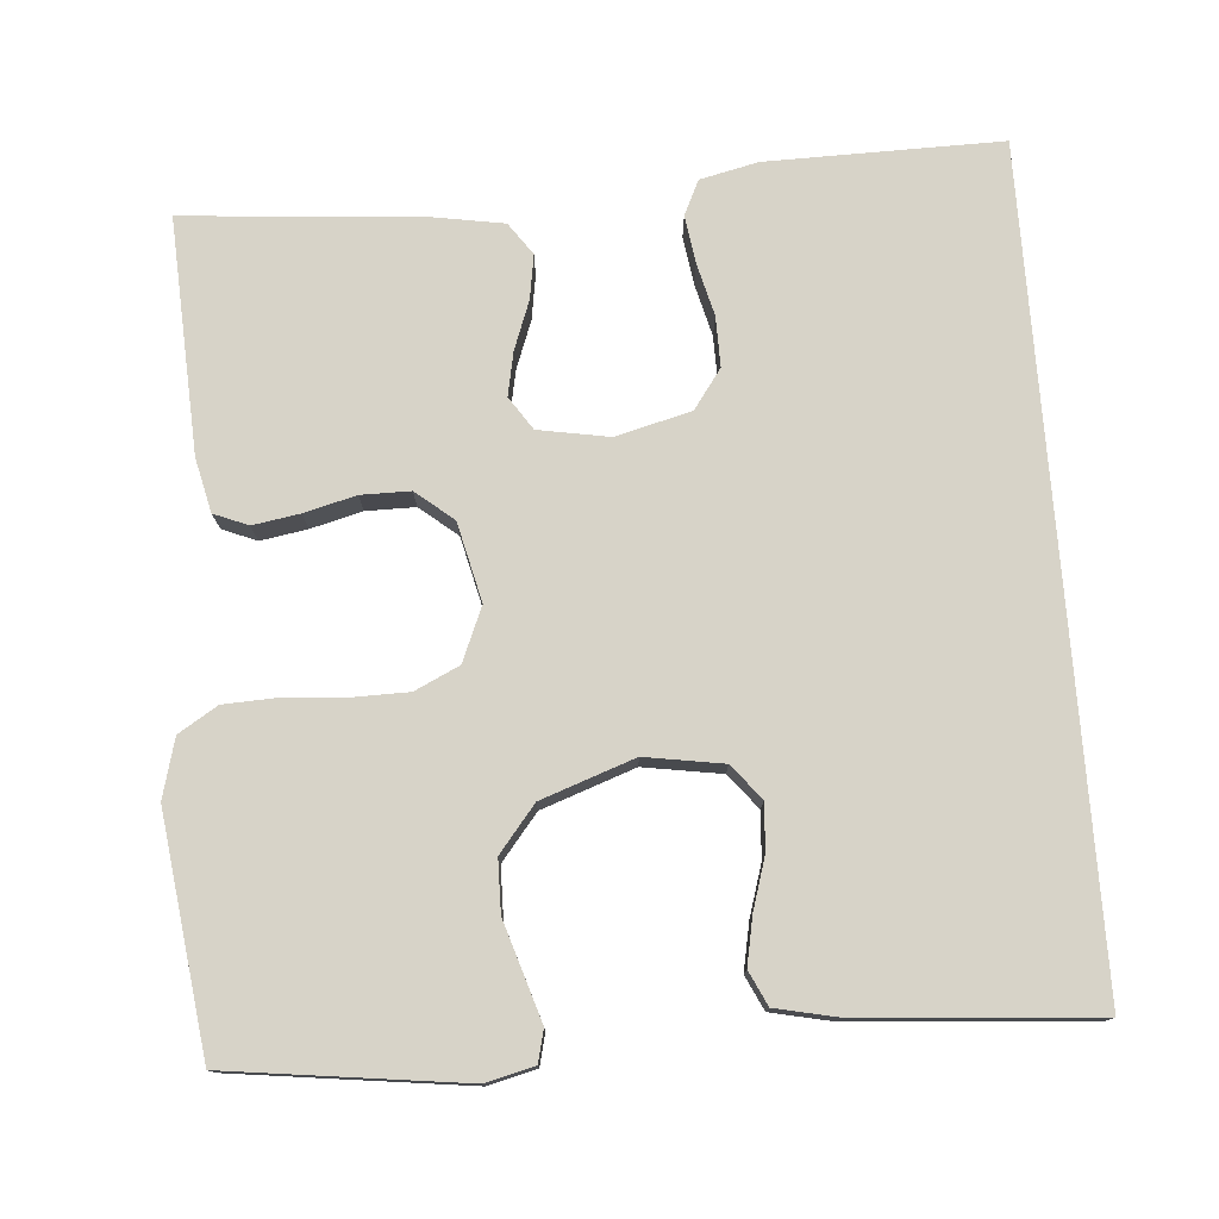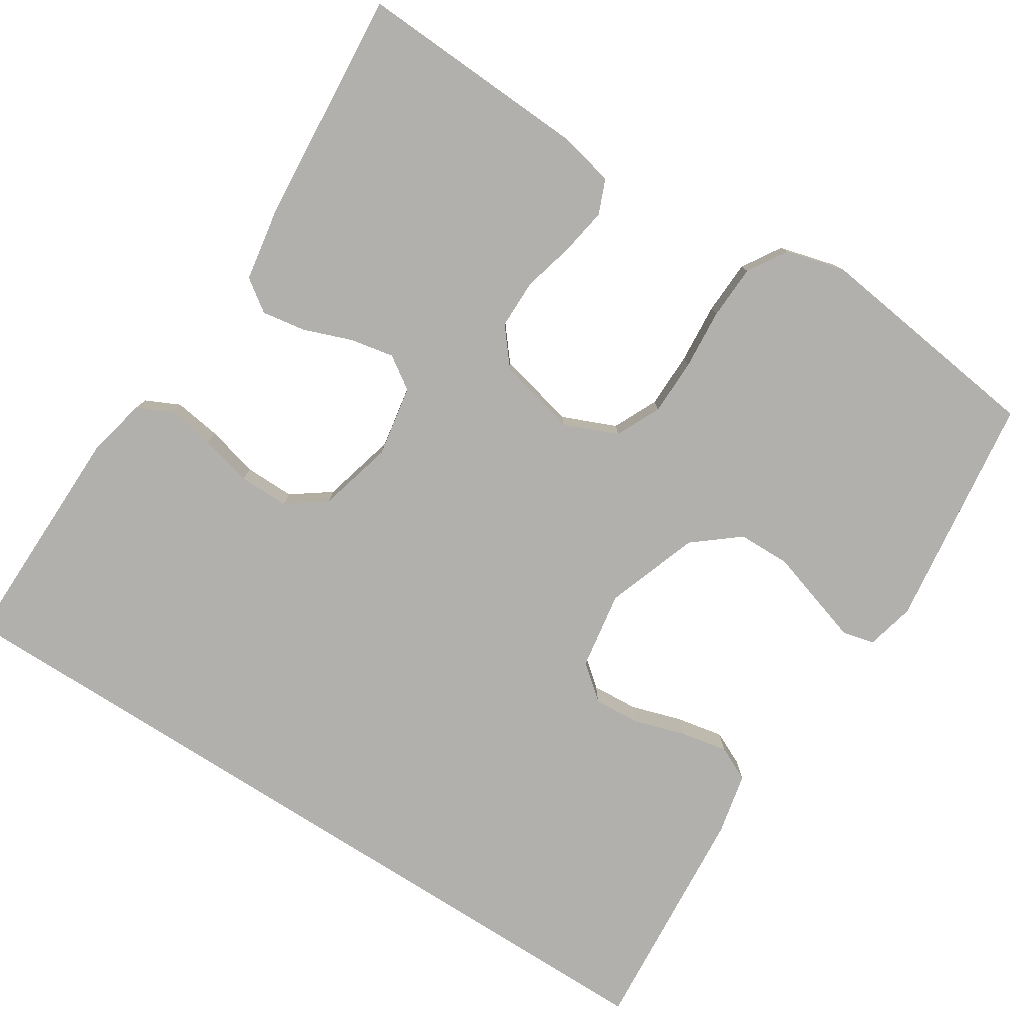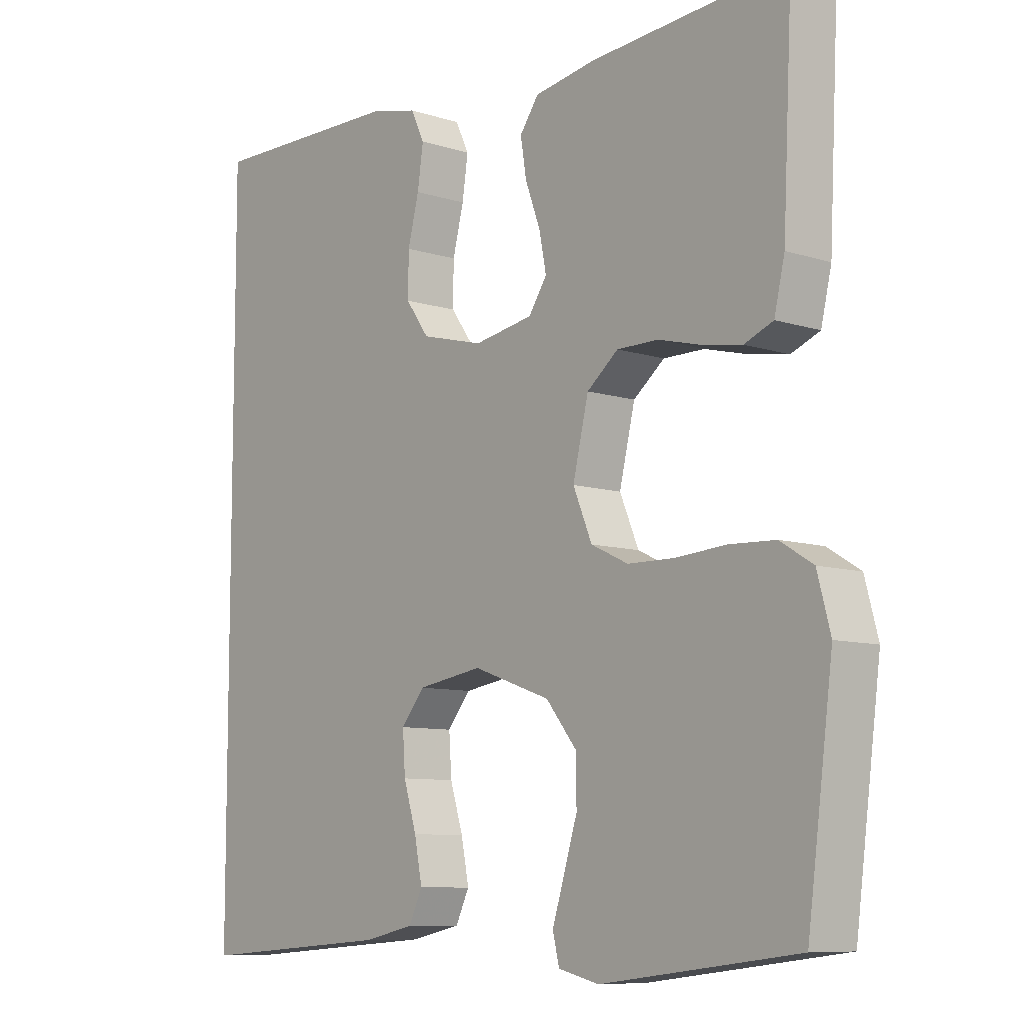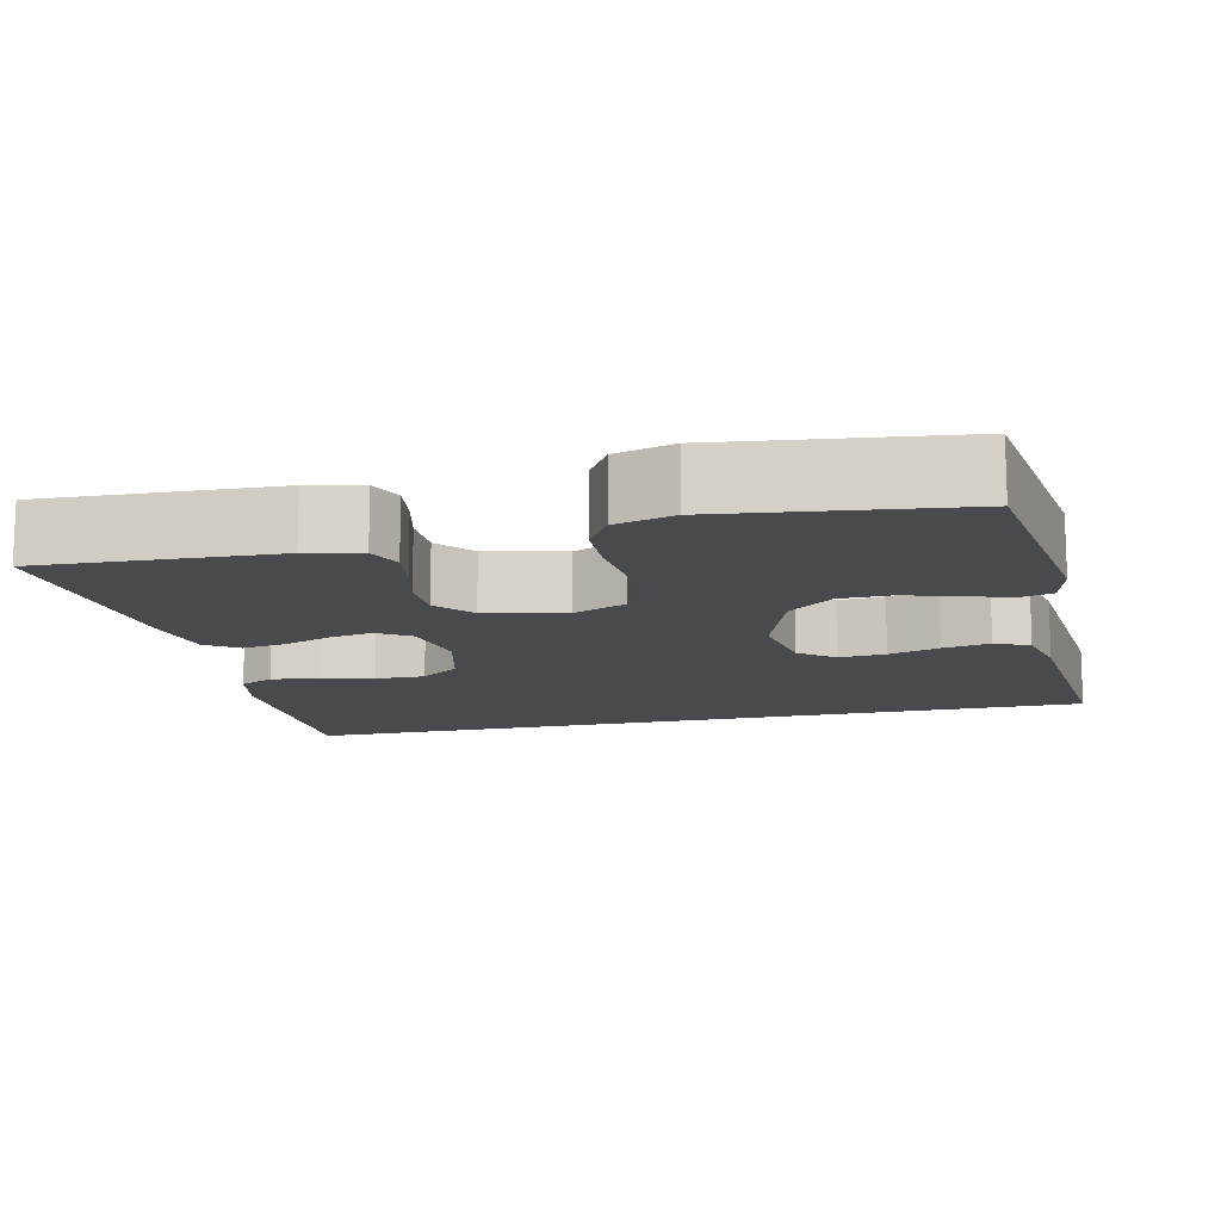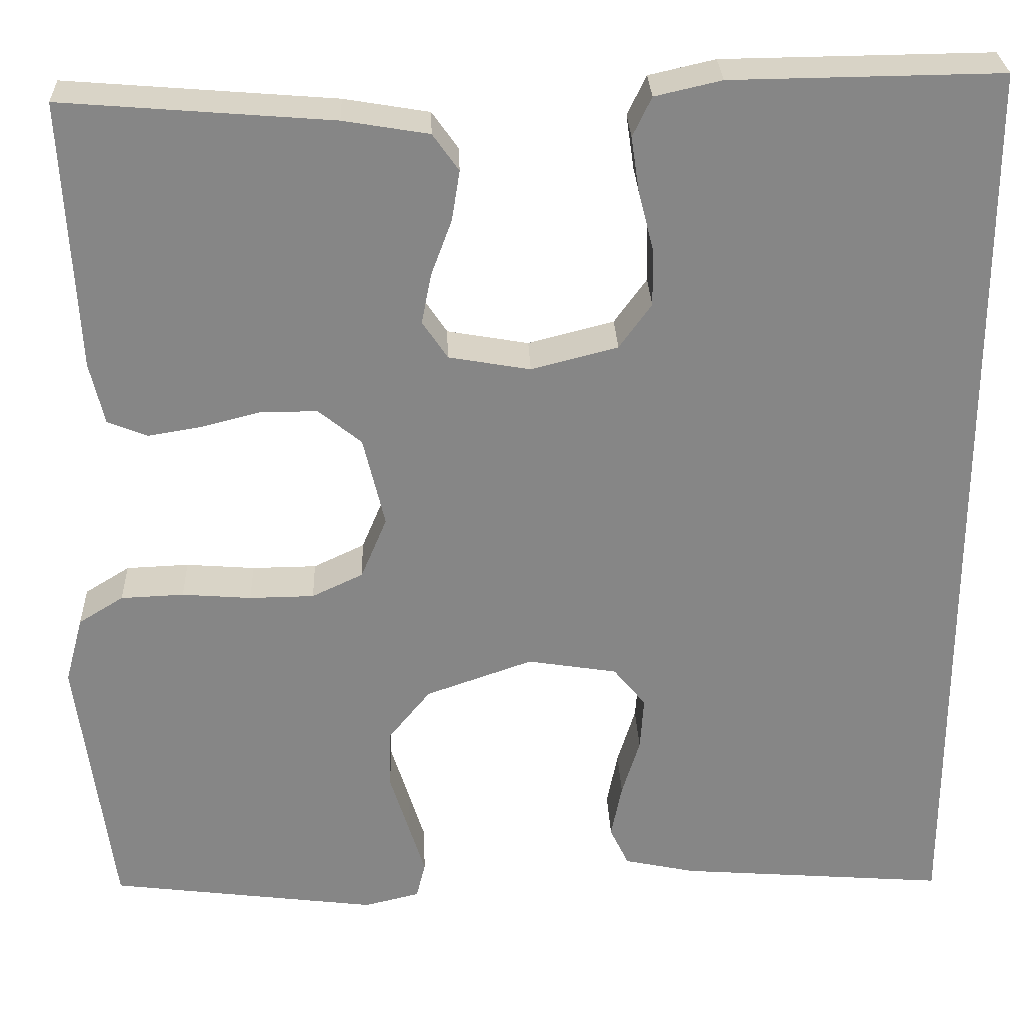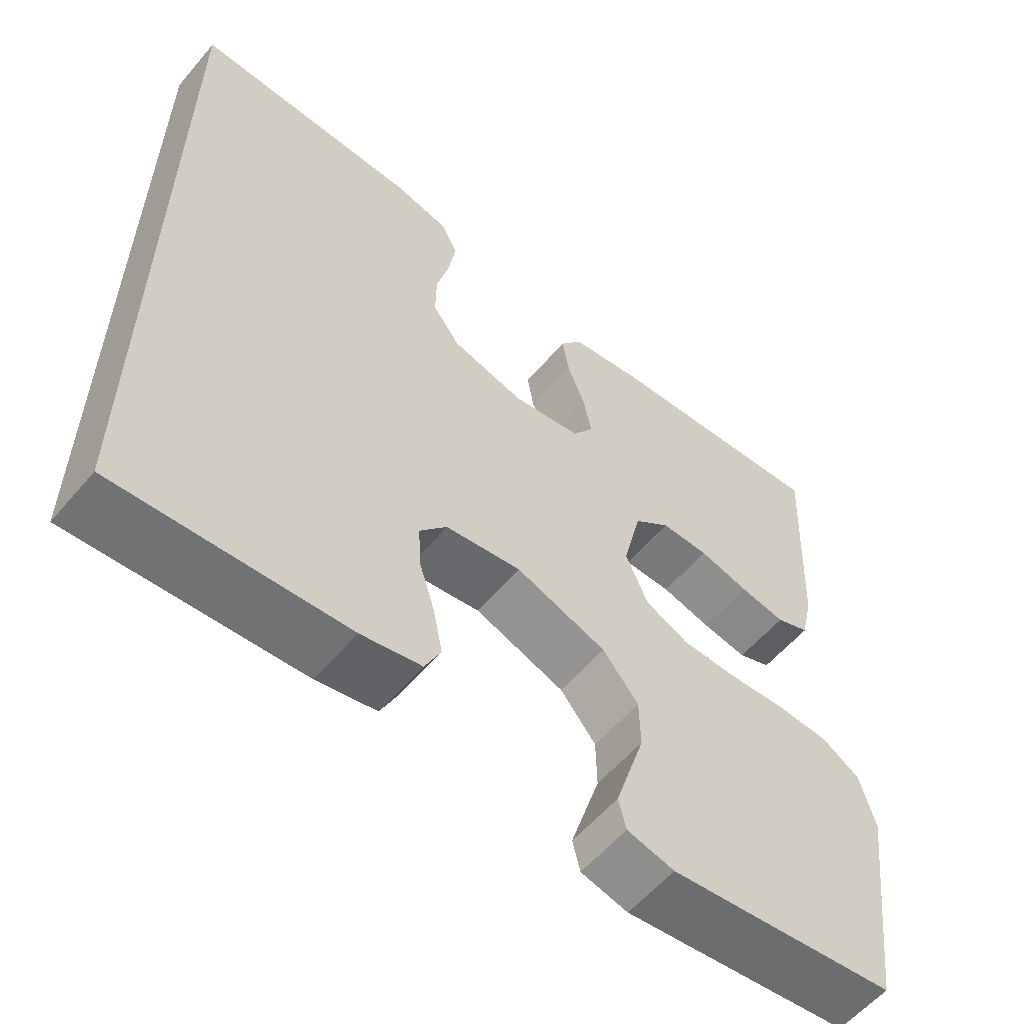
<metadata>
{"format":"obj","ext":"obj","renderer":"f3d","projection":"perspective","resolution":1024,"background":"white","views":[{"elev":76.9,"azim":175.6,"up":"+Y"},{"elev":-78.8,"azim":57.5,"up":"+Y"},{"elev":-8.8,"azim":49.4,"up":"+Z"},{"elev":-13.0,"azim":103.3,"up":"+Y"},{"elev":28.2,"azim":177.9,"up":"+Z"},{"elev":-58.1,"azim":-40.0,"up":"+Z"}]}
</metadata>
<code>
v -0.5 0.07 0.519
v -0.2 0.07 0.515
v -0.126 0.07 0.498
v -0.105 0.07 0.454
v -0.114 0.07 0.393
v -0.131 0.07 0.326
v -0.132 0.07 0.262
v -0.096 0.07 0.212
v 0 0.07 0.187
v 0.091 0.07 0.203
v 0.119 0.07 0.245
v 0.108 0.07 0.301
v 0.085 0.07 0.363
v 0.076 0.07 0.419
v 0.105 0.07 0.46
v 0.2 0.07 0.476
v 0.5 0.07 0.5
v 0.485 0.07 0.2
v 0.469 0.07 0.131
v 0.425 0.07 0.113
v 0.365 0.07 0.123
v 0.299 0.07 0.14
v 0.236 0.07 0.14
v 0.188 0.07 0.101
v 0.164 0.07 0
v 0.193 0.07 -0.069
v 0.25 0.07 -0.096
v 0.322 0.07 -0.097
v 0.399 0.07 -0.091
v 0.469 0.07 -0.094
v 0.519 0.07 -0.125
v 0.539 0.07 -0.2
v 0.5 0.07 -0.5
v 0.2 0.07 -0.538
v 0.138 0.07 -0.523
v 0.128 0.07 -0.482
v 0.146 0.07 -0.424
v 0.167 0.07 -0.357
v 0.166 0.07 -0.29
v 0.119 0.07 -0.232
v 0 0.07 -0.19
v -0.1 0.07 -0.206
v -0.136 0.07 -0.25
v -0.132 0.07 -0.31
v -0.112 0.07 -0.375
v -0.1 0.07 -0.436
v -0.121 0.07 -0.48
v -0.2 0.07 -0.497
v -0.5 0.07 -0.52
v -0.5 0 0.519
v -0.2 0 0.515
v -0.126 0 0.498
v -0.105 0 0.454
v -0.114 0 0.393
v -0.131 0 0.326
v -0.132 0 0.262
v -0.096 0 0.212
v 0 0 0.187
v 0.091 0 0.203
v 0.119 0 0.245
v 0.108 0 0.301
v 0.085 0 0.363
v 0.076 0 0.419
v 0.105 0 0.46
v 0.2 0 0.476
v 0.5 0 0.5
v 0.485 0 0.2
v 0.469 0 0.131
v 0.425 0 0.113
v 0.365 0 0.123
v 0.299 0 0.14
v 0.236 0 0.14
v 0.188 0 0.101
v 0.164 0 0
v 0.193 0 -0.069
v 0.25 0 -0.096
v 0.322 0 -0.097
v 0.399 0 -0.091
v 0.469 0 -0.094
v 0.519 0 -0.125
v 0.539 0 -0.2
v 0.5 0 -0.5
v 0.2 0 -0.538
v 0.138 0 -0.523
v 0.128 0 -0.482
v 0.146 0 -0.424
v 0.167 0 -0.357
v 0.166 0 -0.29
v 0.119 0 -0.232
v 0 0 -0.19
v -0.1 0 -0.206
v -0.136 0 -0.25
v -0.132 0 -0.31
v -0.112 0 -0.375
v -0.1 0 -0.436
v -0.121 0 -0.48
v -0.2 0 -0.497
v -0.5 0 -0.52
f 44 45 46 47
f 43 44 47 48
f 35 36 37 38
f 33 34 35 38
f 33 38 39
f 32 33 39 40
f 28 29 30 31
f 27 28 31 32
f 19 20 21 22
f 17 18 19 22
f 17 22 23
f 16 17 23 24
f 12 13 14 15
f 11 12 15 16
f 3 4 5 6
f 1 2 3 6
f 1 6 7
f 43 48 49 1
f 27 32 40 41
f 26 27 41 42
f 25 26 42
f 11 16 24 25
f 10 11 25 42
f 9 10 42 43
f 43 1 7 8
f 8 9 43
f 96 95 94 93
f 97 96 93 92
f 87 86 85 84
f 87 84 83 82
f 88 87 82
f 89 88 82 81
f 80 79 78 77
f 81 80 77 76
f 71 70 69 68
f 71 68 67 66
f 72 71 66
f 73 72 66 65
f 64 63 62 61
f 65 64 61 60
f 55 54 53 52
f 55 52 51 50
f 56 55 50
f 50 98 97 92
f 90 89 81 76
f 91 90 76 75
f 91 75 74
f 74 73 65 60
f 91 74 60 59
f 92 91 59 58
f 57 56 50 92
f 92 58 57
f 1 50 51 2
f 2 51 52 3
f 3 52 53 4
f 4 53 54 5
f 5 54 55 6
f 6 55 56 7
f 7 56 57 8
f 8 57 58 9
f 9 58 59 10
f 10 59 60 11
f 11 60 61 12
f 12 61 62 13
f 13 62 63 14
f 14 63 64 15
f 15 64 65 16
f 16 65 66 17
f 17 66 67 18
f 18 67 68 19
f 19 68 69 20
f 20 69 70 21
f 21 70 71 22
f 22 71 72 23
f 23 72 73 24
f 24 73 74 25
f 25 74 75 26
f 26 75 76 27
f 27 76 77 28
f 28 77 78 29
f 29 78 79 30
f 30 79 80 31
f 31 80 81 32
f 32 81 82 33
f 33 82 83 34
f 34 83 84 35
f 35 84 85 36
f 36 85 86 37
f 37 86 87 38
f 38 87 88 39
f 39 88 89 40
f 40 89 90 41
f 41 90 91 42
f 42 91 92 43
f 43 92 93 44
f 44 93 94 45
f 45 94 95 46
f 46 95 96 47
f 47 96 97 48
f 48 97 98 49
f 49 98 50 1

</code>
